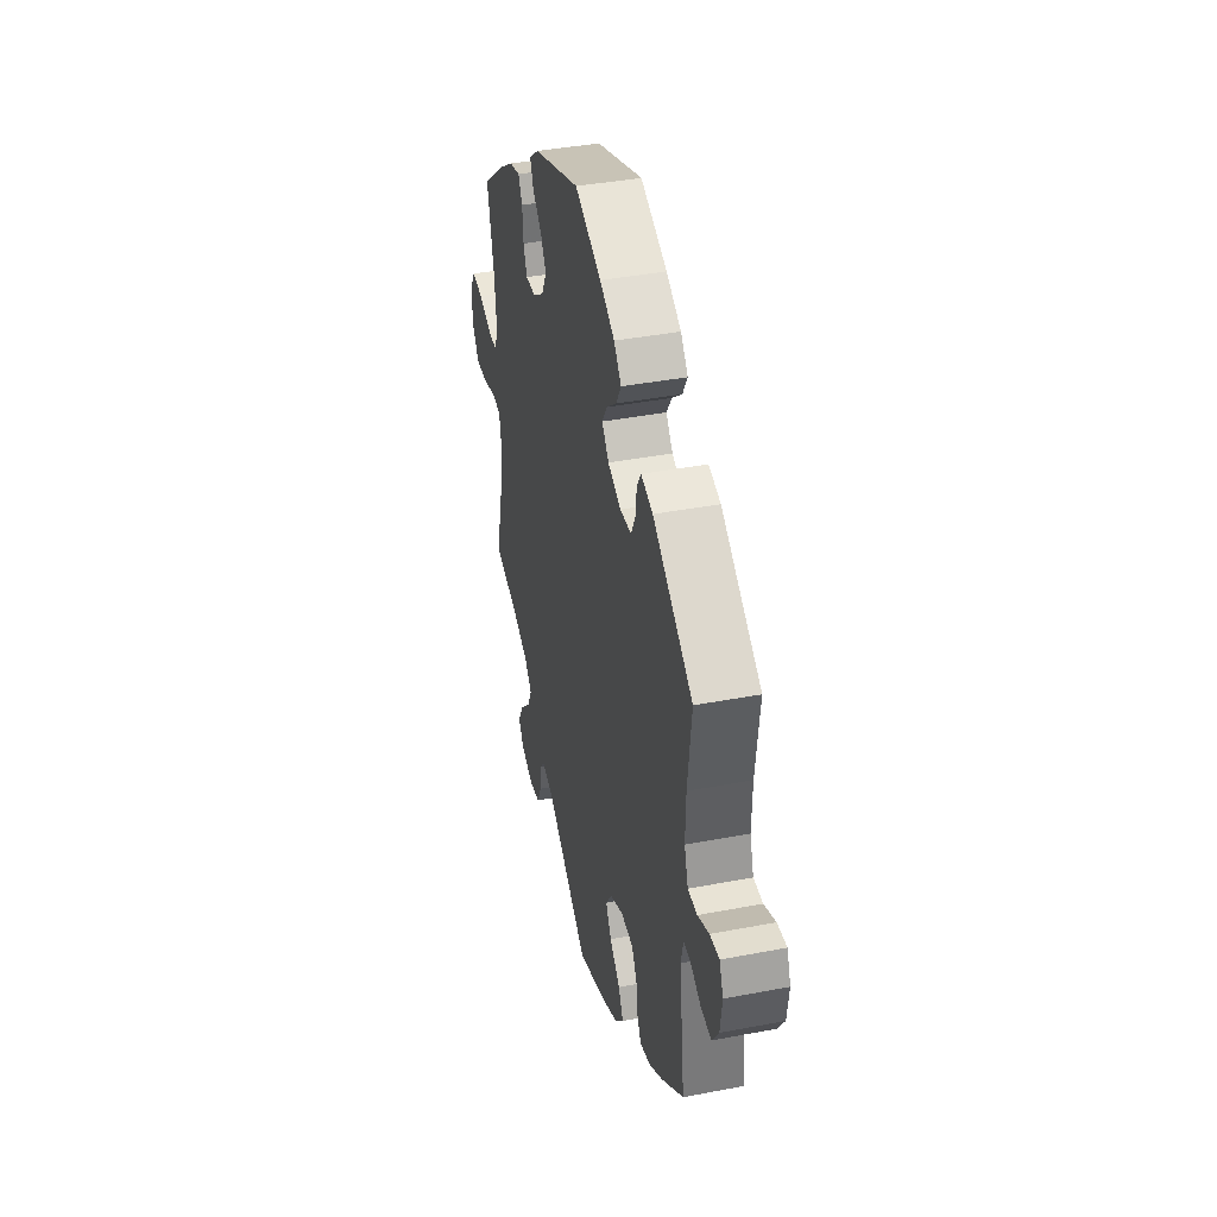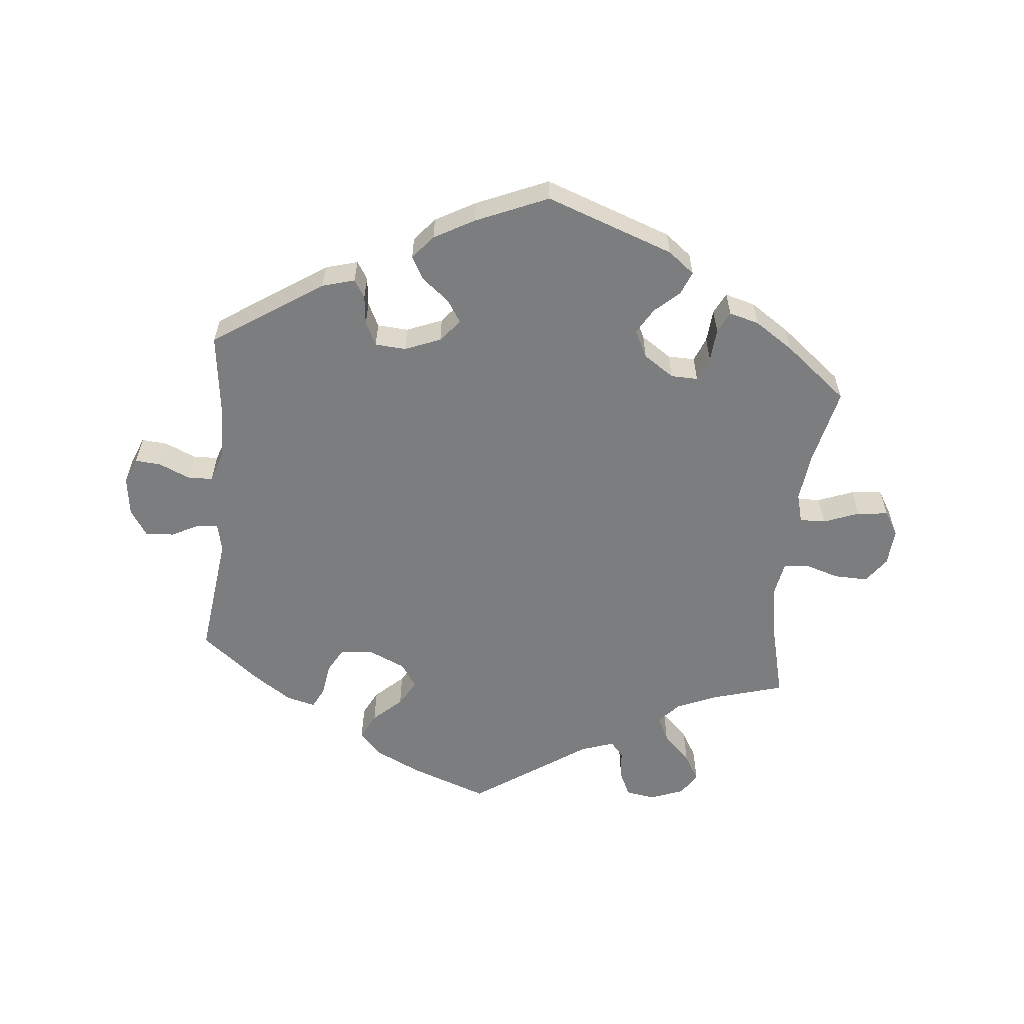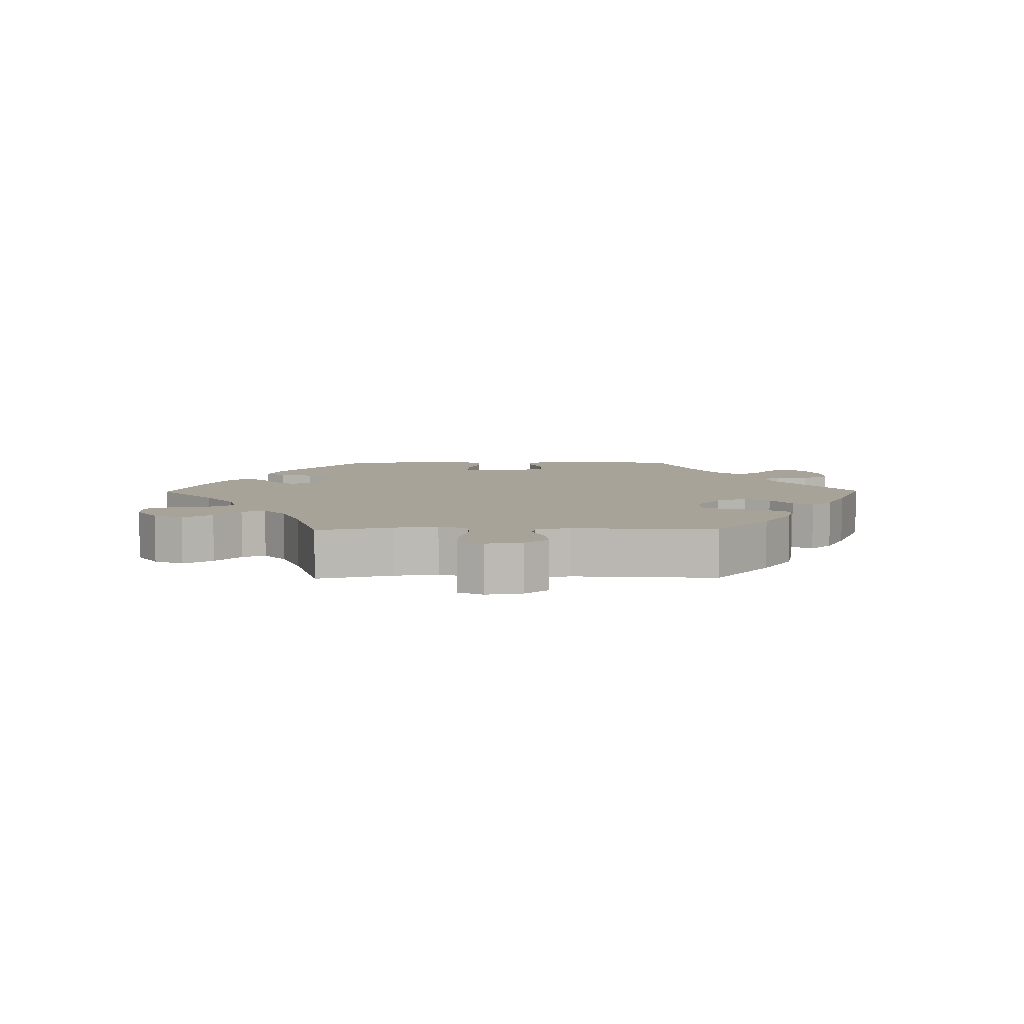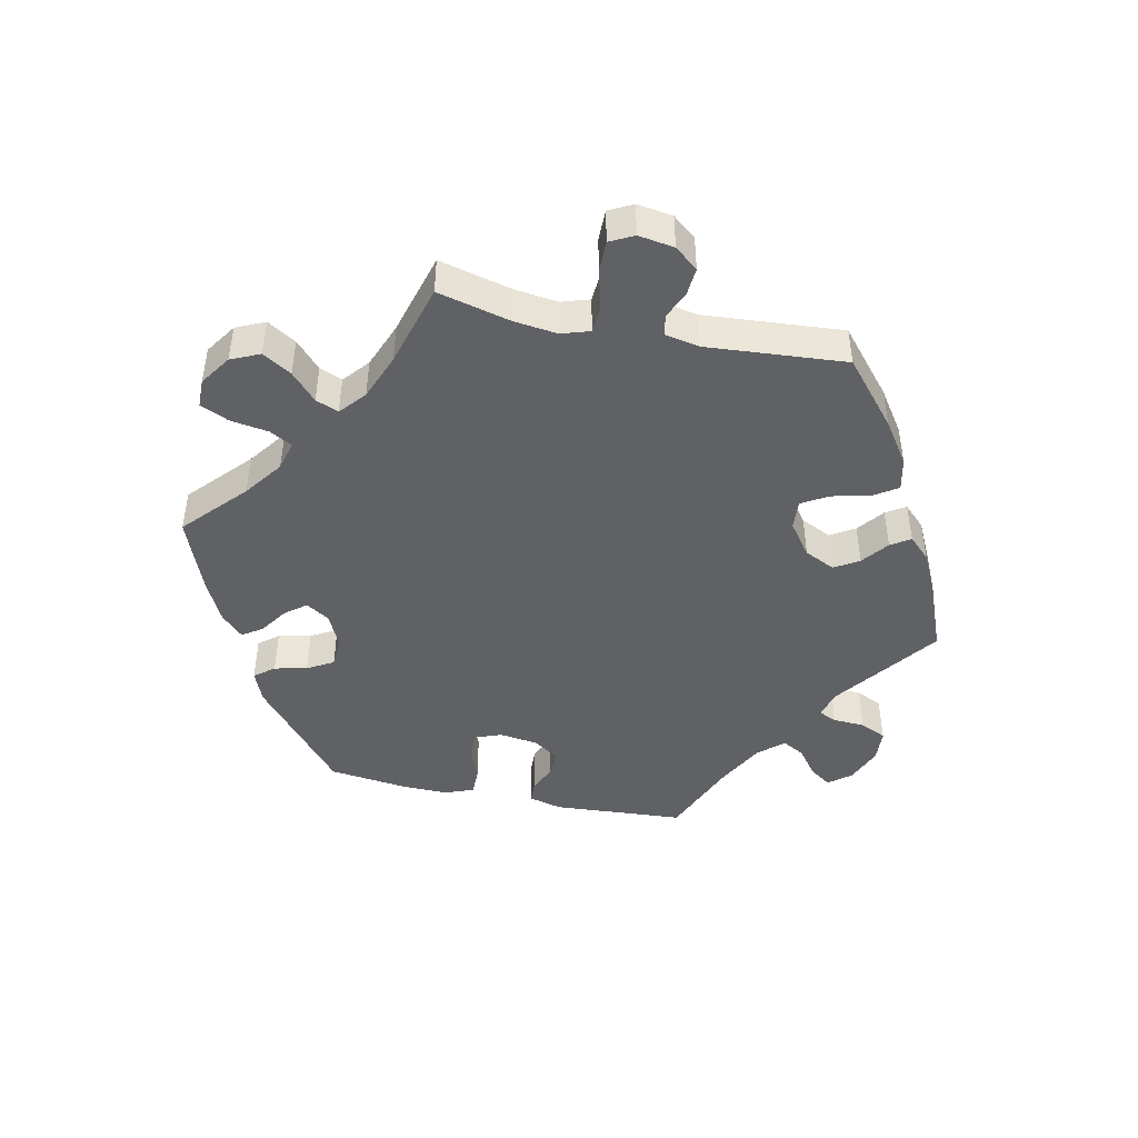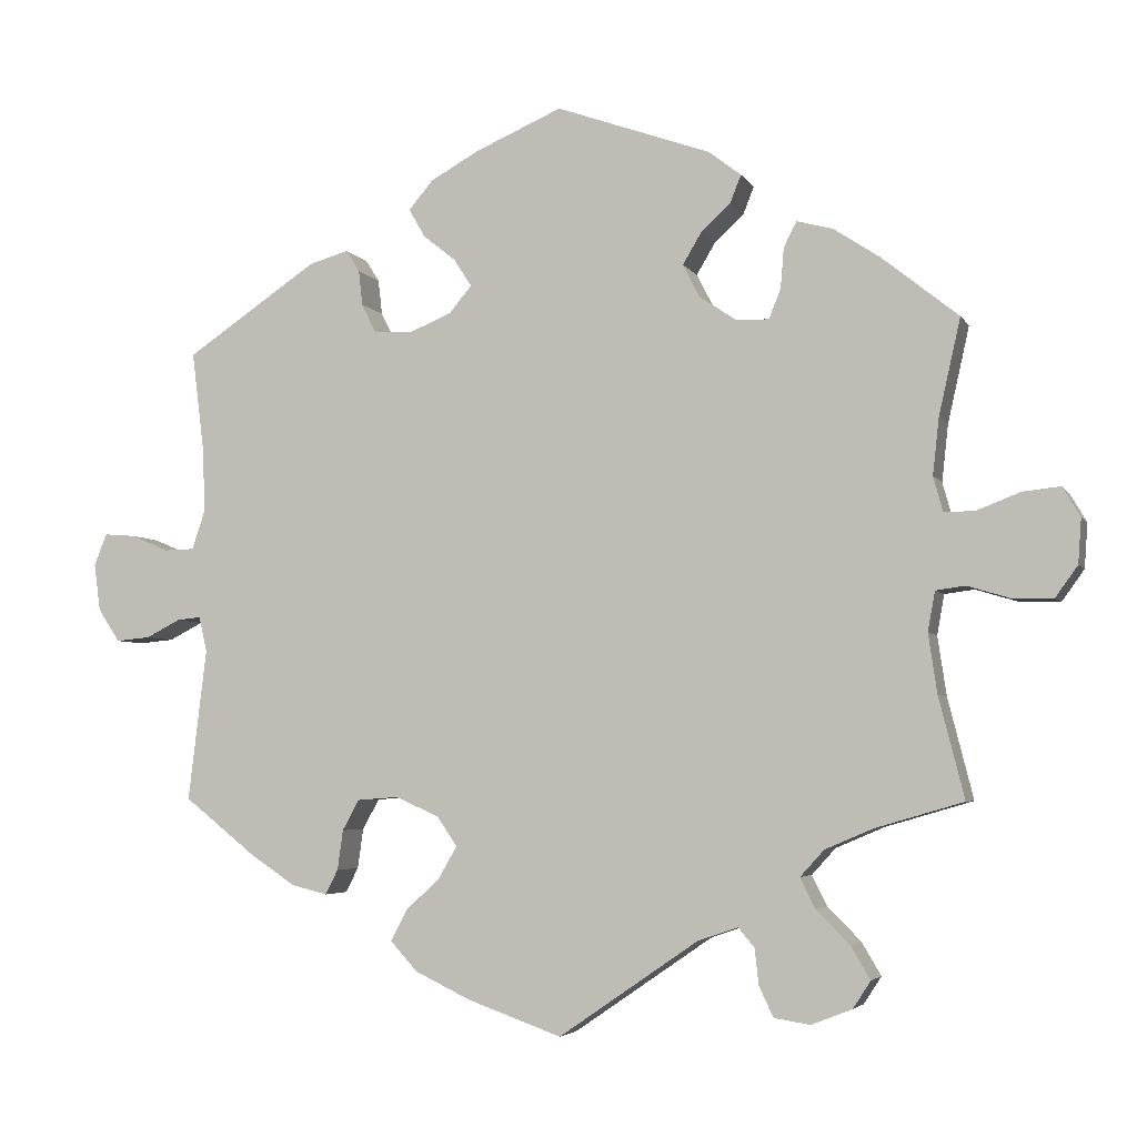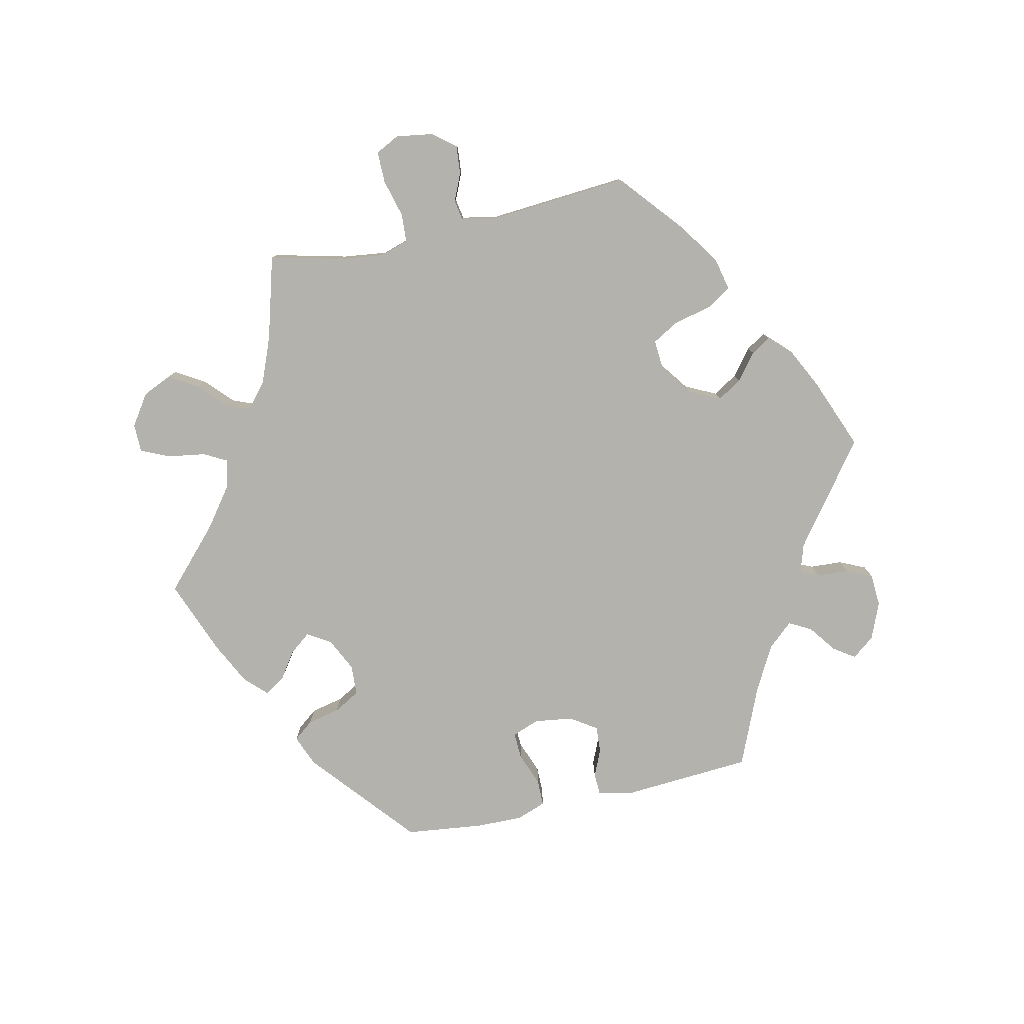
<metadata>
{"format":"obj","ext":"obj","renderer":"f3d","projection":"perspective","resolution":1024,"background":"white","views":[{"elev":39.6,"azim":-103.4,"up":"+Z"},{"elev":-59.0,"azim":-5.8,"up":"+Y"},{"elev":6.9,"azim":149.2,"up":"+Y"},{"elev":-45.5,"azim":138.0,"up":"+Y"},{"elev":-4.3,"azim":17.0,"up":"+Z"},{"elev":-79.5,"azim":162.4,"up":"+Y"}]}
</metadata>
<code>
v 0.474 0.07 0.169
v 0.466 0.07 0.098
v 0.478 0.07 0.054
v 0.517 0.07 0.055
v 0.571 0.07 0.076
v 0.618 0.07 0.081
v 0.64 0.07 0.044
v 0.636 0.07 -0.012
v 0.608 0.07 -0.051
v 0.557 0.07 -0.05
v 0.504 0.07 -0.034
v 0.467 0.07 -0.039
v 0.458 0.07 -0.089
v 0.469 0.07 -0.163
v 0.501 0.07 -0.289
v 0.392 0.07 -0.321
v 0.331 0.07 -0.347
v 0.301 0.07 -0.38
v 0.32 0.07 -0.418
v 0.362 0.07 -0.46
v 0.386 0.07 -0.501
v 0.364 0.07 -0.535
v 0.313 0.07 -0.555
v 0.268 0.07 -0.548
v 0.25 0.07 -0.51
v 0.245 0.07 -0.465
v 0.225 0.07 -0.441
v 0.175 0.07 -0.458
v 0 0.07 -0.578
v -0.118 0.07 -0.536
v -0.187 0.07 -0.503
v -0.221 0.07 -0.466
v -0.201 0.07 -0.427
v -0.158 0.07 -0.387
v -0.135 0.07 -0.347
v -0.16 0.07 -0.31
v -0.215 0.07 -0.286
v -0.266 0.07 -0.29
v -0.287 0.07 -0.328
v -0.294 0.07 -0.378
v -0.31 0.07 -0.409
v -0.354 0.07 -0.398
v -0.41 0.07 -0.361
v -0.501 0.07 -0.289
v -0.478 0.07 -0.099
v -0.488 0.07 -0.055
v -0.518 0.07 -0.058
v -0.561 0.07 -0.08
v -0.604 0.07 -0.084
v -0.631 0.07 -0.043
v -0.639 0.07 0.016
v -0.623 0.07 0.056
v -0.584 0.07 0.053
v -0.537 0.07 0.033
v -0.499 0.07 0.034
v -0.483 0.07 0.082
v -0.485 0.07 0.159
v -0.501 0.07 0.288
v -0.336 0.07 0.399
v -0.287 0.07 0.413
v -0.27 0.07 0.386
v -0.265 0.07 0.342
v -0.247 0.07 0.306
v -0.2 0.07 0.303
v -0.146 0.07 0.325
v -0.118 0.07 0.359
v -0.14 0.07 0.393
v -0.181 0.07 0.426
v -0.201 0.07 0.461
v -0.171 0.07 0.497
v -0.11 0.07 0.531
v -0.001 0.07 0.578
v 0.193 0.07 0.509
v 0.233 0.07 0.478
v 0.219 0.07 0.443
v 0.182 0.07 0.409
v 0.159 0.07 0.37
v 0.18 0.07 0.329
v 0.226 0.07 0.298
v 0.267 0.07 0.297
v 0.282 0.07 0.334
v 0.286 0.07 0.384
v 0.302 0.07 0.416
v 0.347 0.07 0.404
v 0.406 0.07 0.365
v 0.501 0.07 0.289
v 0.474 0 0.169
v 0.466 0 0.098
v 0.478 0 0.054
v 0.517 0 0.055
v 0.571 0 0.076
v 0.618 0 0.081
v 0.64 0 0.044
v 0.636 0 -0.012
v 0.608 0 -0.051
v 0.557 0 -0.05
v 0.504 0 -0.034
v 0.467 0 -0.039
v 0.458 0 -0.089
v 0.469 0 -0.163
v 0.501 0 -0.289
v 0.392 0 -0.321
v 0.331 0 -0.347
v 0.301 0 -0.38
v 0.32 0 -0.418
v 0.362 0 -0.46
v 0.386 0 -0.501
v 0.364 0 -0.535
v 0.313 0 -0.555
v 0.268 0 -0.548
v 0.25 0 -0.51
v 0.245 0 -0.465
v 0.225 0 -0.441
v 0.175 0 -0.458
v 0 0 -0.578
v -0.118 0 -0.536
v -0.187 0 -0.503
v -0.221 0 -0.466
v -0.201 0 -0.427
v -0.158 0 -0.387
v -0.135 0 -0.347
v -0.16 0 -0.31
v -0.215 0 -0.286
v -0.266 0 -0.29
v -0.287 0 -0.328
v -0.294 0 -0.378
v -0.31 0 -0.409
v -0.354 0 -0.398
v -0.41 0 -0.361
v -0.501 0 -0.289
v -0.478 0 -0.099
v -0.488 0 -0.055
v -0.518 0 -0.058
v -0.561 0 -0.08
v -0.604 0 -0.084
v -0.631 0 -0.043
v -0.639 0 0.016
v -0.623 0 0.056
v -0.584 0 0.053
v -0.537 0 0.033
v -0.499 0 0.034
v -0.483 0 0.082
v -0.485 0 0.159
v -0.501 0 0.288
v -0.336 0 0.399
v -0.287 0 0.413
v -0.27 0 0.386
v -0.265 0 0.342
v -0.247 0 0.306
v -0.2 0 0.303
v -0.146 0 0.325
v -0.118 0 0.359
v -0.14 0 0.393
v -0.181 0 0.426
v -0.201 0 0.461
v -0.171 0 0.497
v -0.11 0 0.531
v -0.001 0 0.578
v 0.193 0 0.509
v 0.233 0 0.478
v 0.219 0 0.443
v 0.182 0 0.409
v 0.159 0 0.37
v 0.18 0 0.329
v 0.226 0 0.298
v 0.267 0 0.297
v 0.282 0 0.334
v 0.286 0 0.384
v 0.302 0 0.416
v 0.347 0 0.404
v 0.406 0 0.365
v 0.501 0 0.289
f 85 86 1
f 84 85 1 2
f 81 82 83 84
f 80 81 84 2
f 79 80 2 3
f 78 79 3
f 73 74 75 76
f 73 76 77
f 72 73 77
f 71 72 77 78
f 67 68 69 70
f 66 67 70 71
f 59 60 61 62
f 57 58 59 62
f 56 57 62 63
f 55 56 63 64
f 51 52 53 54
f 51 54 55
f 50 51 55
f 47 48 49 50
f 46 47 50 55
f 45 46 55 64
f 39 40 41 42
f 38 39 42 43
f 31 32 33 34
f 31 34 35
f 28 29 30 31
f 27 28 31 35
f 23 24 25 26
f 21 22 23 26
f 19 20 21 26
f 18 19 26 27
f 17 18 27 35
f 14 15 16
f 13 14 16 17
f 12 13 17 35
f 8 9 10 11
f 8 11 12
f 7 8 12
f 4 5 6 7
f 3 4 7 12
f 66 71 78 3
f 44 45 64 65
f 38 43 44 65
f 37 38 65 66
f 36 37 66 3
f 3 12 35 36
f 87 172 171
f 88 87 171 170
f 170 169 168 167
f 88 170 167 166
f 89 88 166 165
f 89 165 164
f 162 161 160 159
f 163 162 159
f 163 159 158
f 164 163 158 157
f 156 155 154 153
f 157 156 153 152
f 148 147 146 145
f 148 145 144 143
f 149 148 143 142
f 150 149 142 141
f 140 139 138 137
f 141 140 137
f 141 137 136
f 136 135 134 133
f 141 136 133 132
f 150 141 132 131
f 128 127 126 125
f 129 128 125 124
f 120 119 118 117
f 121 120 117
f 117 116 115 114
f 121 117 114 113
f 112 111 110 109
f 112 109 108 107
f 112 107 106 105
f 113 112 105 104
f 121 113 104 103
f 102 101 100
f 103 102 100 99
f 121 103 99 98
f 97 96 95 94
f 98 97 94
f 98 94 93
f 93 92 91 90
f 98 93 90 89
f 89 164 157 152
f 151 150 131 130
f 151 130 129 124
f 152 151 124 123
f 89 152 123 122
f 122 121 98 89
f 1 87 88 2
f 2 88 89 3
f 3 89 90 4
f 4 90 91 5
f 5 91 92 6
f 6 92 93 7
f 7 93 94 8
f 8 94 95 9
f 9 95 96 10
f 10 96 97 11
f 11 97 98 12
f 12 98 99 13
f 13 99 100 14
f 14 100 101 15
f 15 101 102 16
f 16 102 103 17
f 17 103 104 18
f 18 104 105 19
f 19 105 106 20
f 20 106 107 21
f 21 107 108 22
f 22 108 109 23
f 23 109 110 24
f 24 110 111 25
f 25 111 112 26
f 26 112 113 27
f 27 113 114 28
f 28 114 115 29
f 29 115 116 30
f 30 116 117 31
f 31 117 118 32
f 32 118 119 33
f 33 119 120 34
f 34 120 121 35
f 35 121 122 36
f 36 122 123 37
f 37 123 124 38
f 38 124 125 39
f 39 125 126 40
f 40 126 127 41
f 41 127 128 42
f 42 128 129 43
f 43 129 130 44
f 44 130 131 45
f 45 131 132 46
f 46 132 133 47
f 47 133 134 48
f 48 134 135 49
f 49 135 136 50
f 50 136 137 51
f 51 137 138 52
f 52 138 139 53
f 53 139 140 54
f 54 140 141 55
f 55 141 142 56
f 56 142 143 57
f 57 143 144 58
f 58 144 145 59
f 59 145 146 60
f 60 146 147 61
f 61 147 148 62
f 62 148 149 63
f 63 149 150 64
f 64 150 151 65
f 65 151 152 66
f 66 152 153 67
f 67 153 154 68
f 68 154 155 69
f 69 155 156 70
f 70 156 157 71
f 71 157 158 72
f 72 158 159 73
f 73 159 160 74
f 74 160 161 75
f 75 161 162 76
f 76 162 163 77
f 77 163 164 78
f 78 164 165 79
f 79 165 166 80
f 80 166 167 81
f 81 167 168 82
f 82 168 169 83
f 83 169 170 84
f 84 170 171 85
f 85 171 172 86
f 86 172 87 1

</code>
